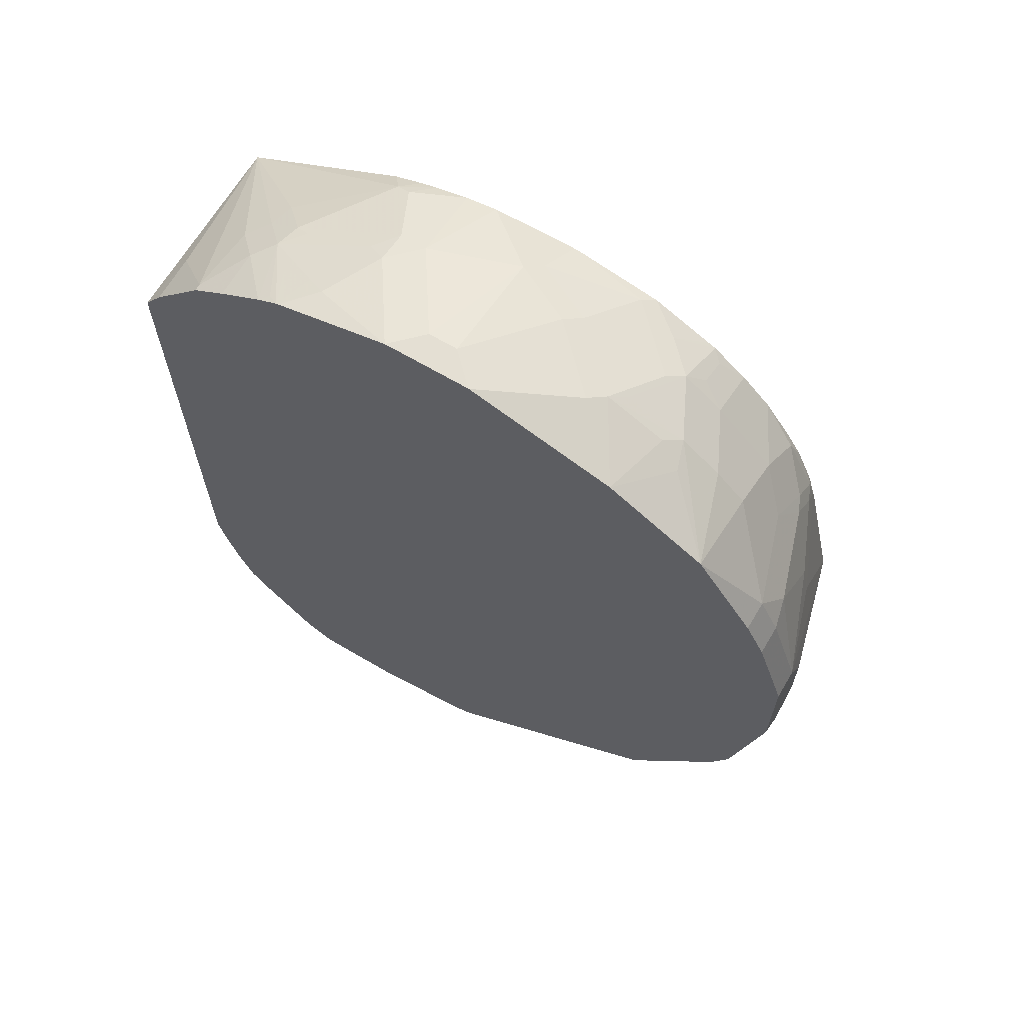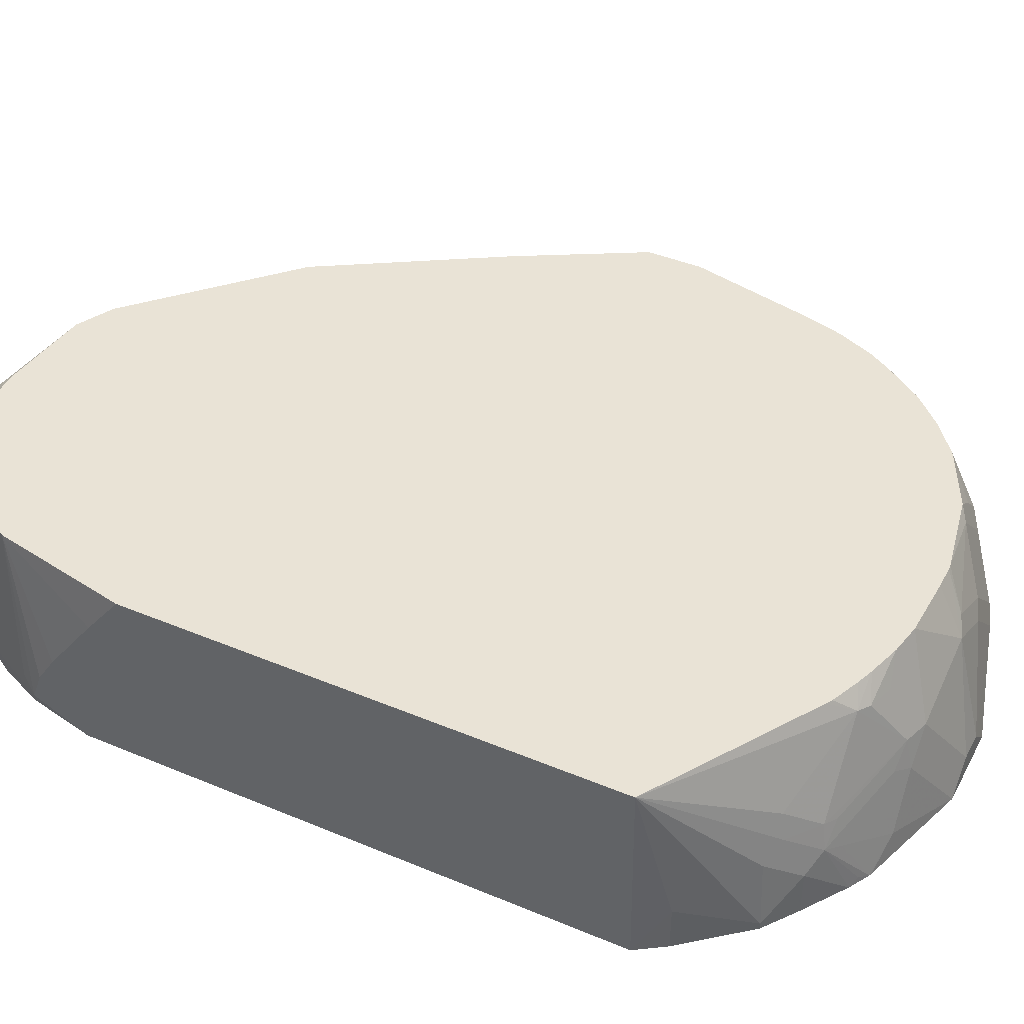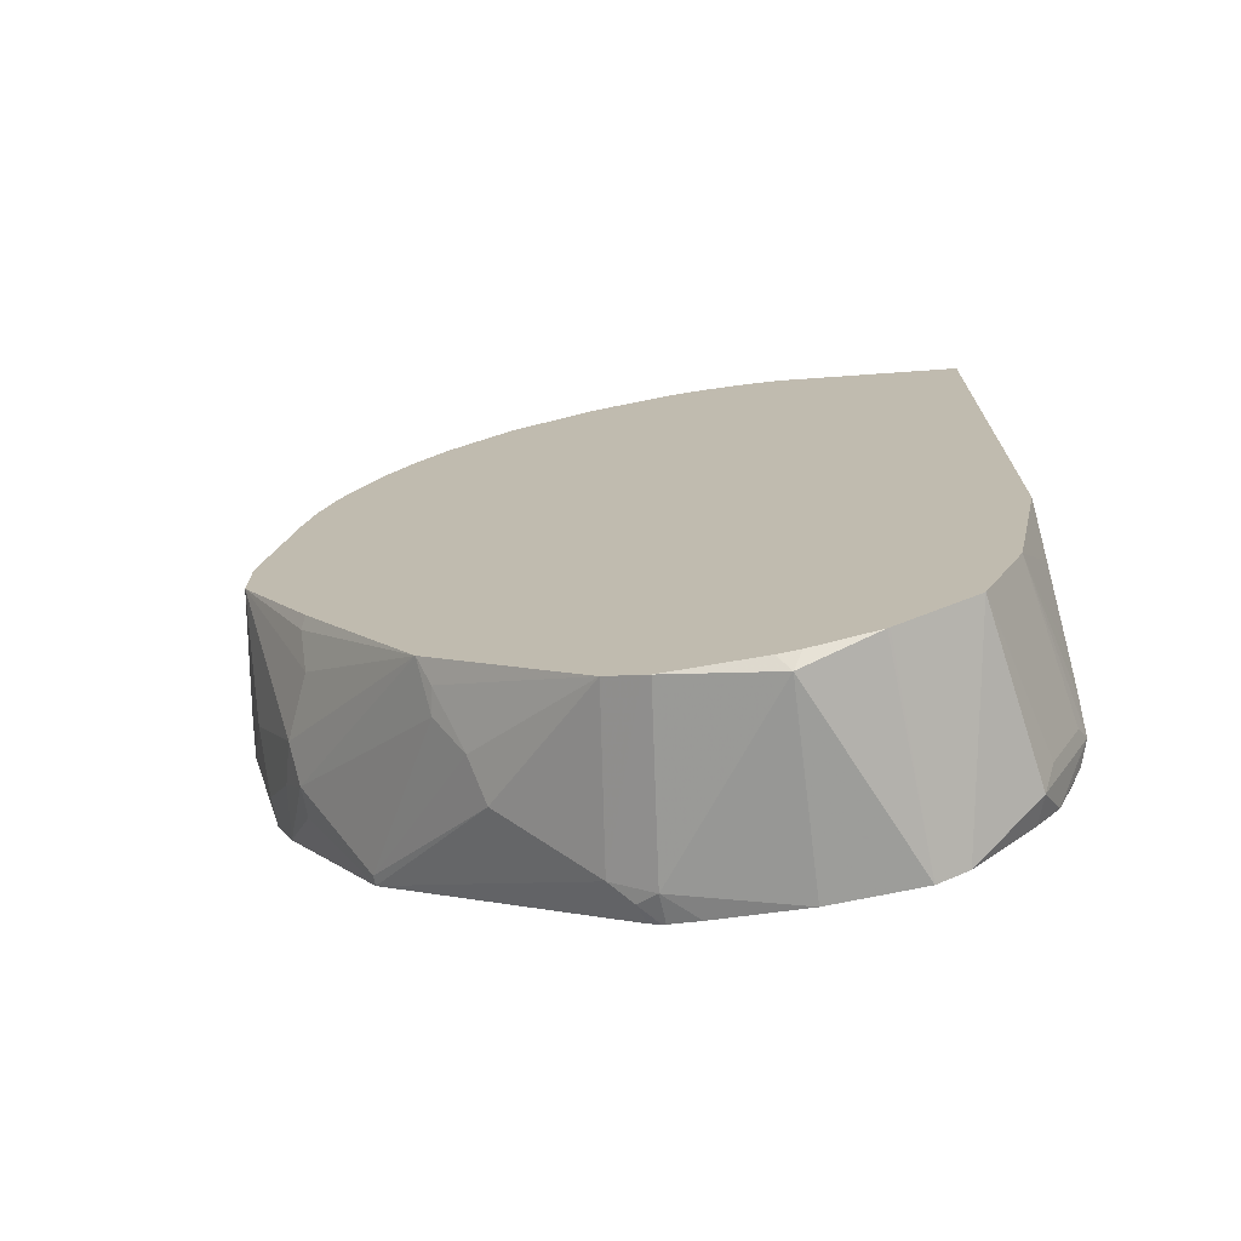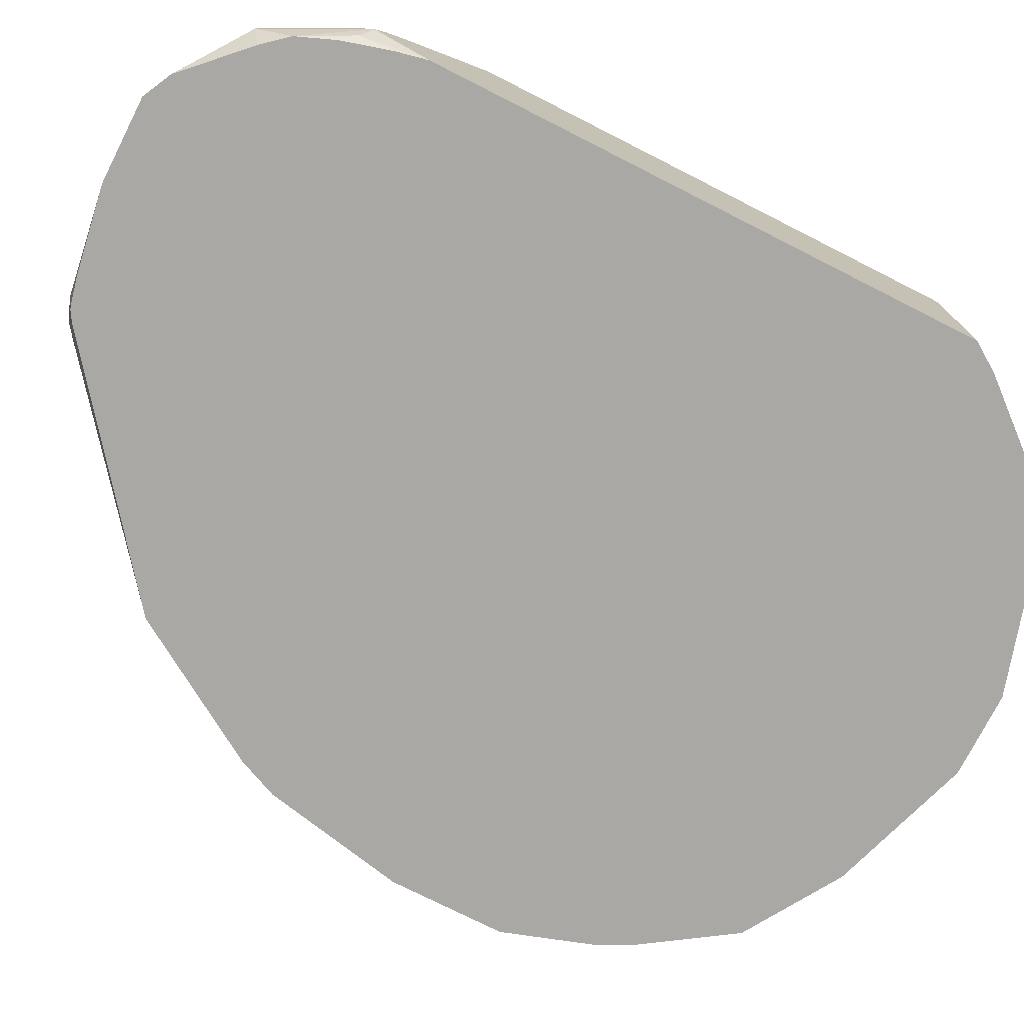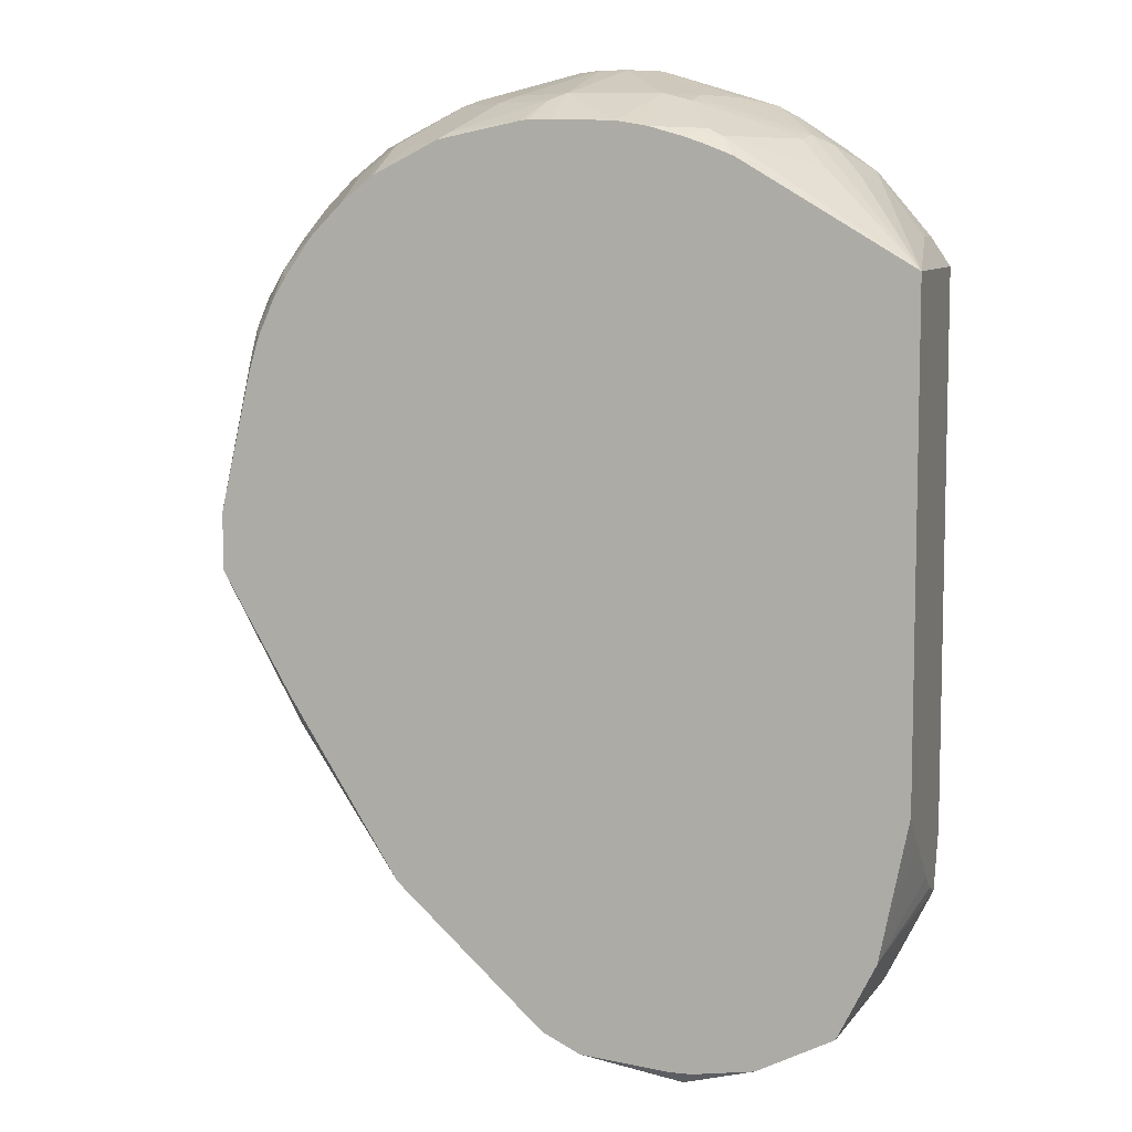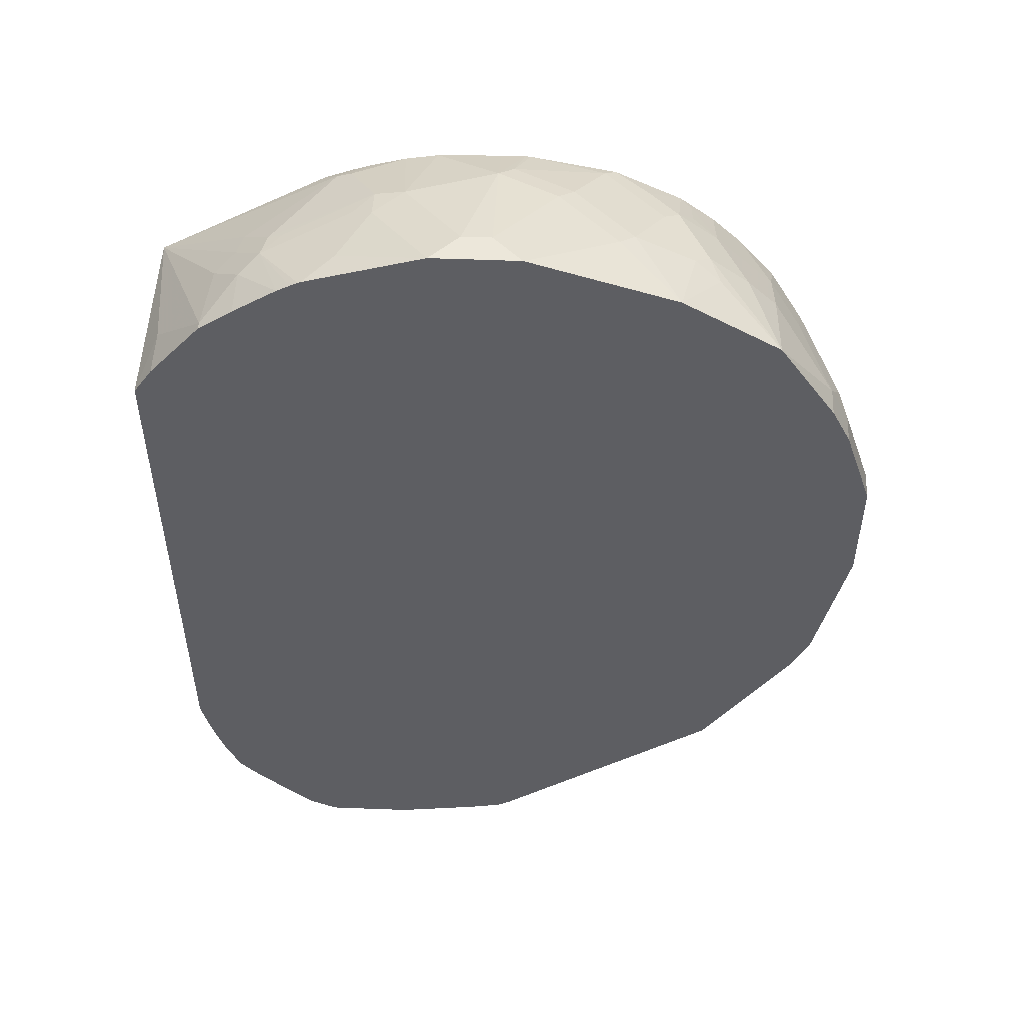
<metadata>
{"format":"obj","ext":"obj","renderer":"f3d","projection":"perspective","resolution":1024,"background":"white","views":[{"elev":66.7,"azim":30.6,"up":"+Z"},{"elev":42.2,"azim":-63.4,"up":"+Y"},{"elev":-72.5,"azim":-168.3,"up":"+Z"},{"elev":-75.2,"azim":-116.9,"up":"+Y"},{"elev":7.6,"azim":-163.6,"up":"+Z"},{"elev":51.7,"azim":2.4,"up":"+Z"}]}
</metadata>
<code>
v -0.2907 -0.213 0.123
v -0.2779 -0.213 0.1422
v -0.2779 -0.181 0.1422
v -0.2907 -0.07999 0.1212
v -0.2907 -0.213 -0.2534
v -0.2424 -0.213 0.1842
v -0.2424 -0.2085 0.1842
v -0.2392 -0.1616 0.181
v -0.2262 -0.1487 0.1875
v -0.223 -0.1309 0.1842
v -0.1648 -0.09213 0.2036
v -0.1786 -0.07999 0.1886
v -0.2907 -0.07999 -0.2149
v -0.2907 -0.2039 -0.2716
v -0.2844 -0.2069 -0.2973
v -0.286 -0.213 -0.275
v -0.2198 -0.213 0.2003
v -0.2198 -0.181 0.2003
v -0.2068 -0.1681 0.2068
v -0.2036 -0.1503 0.2036
v -0.1433 -0.07999 0.2029
v -0.1552 -0.07999 0.1987
v -0.1745 -0.07999 0.191
v -0.1358 -0.1333 0.2278
v -0.1551 -0.09455 0.2084
v -0.2715 -0.07999 -0.3103
v -0.2907 -0.1104 -0.2387
v -0.2907 -0.1942 -0.291
v -0.2667 -0.213 -0.3321
v -0.2767 -0.213 -0.3073
v -0.2907 -0.1939 -0.2912
v -0.1903 -0.213 0.22
v -0.1842 -0.2085 0.223
v -0.1763 -0.213 0.2276
v -0.1939 -0.1745 0.2133
v -0.1487 -0.1487 0.2262
v -0.1939 -0.1527 0.2084
v -0.1207 -0.07999 0.2095
v -0.1358 -0.1551 0.2327
v -0.1163 -0.1358 0.2327
v -0.1358 -0.09697 0.2133
v -0.2464 -0.07999 -0.3604
v -0.2666 -0.1842 -0.3394
v -0.2861 -0.1842 -0.3005
v -0.2907 -0.1936 -0.2912
v -0.2907 -0.1745 -0.2841
v -0.2907 -0.1551 -0.2717
v -0.2665 -0.213 -0.3325
v -0.265 -0.1939 -0.3426
v -0.1745 -0.213 0.2283
v -0.1551 -0.1939 0.2327
v -0.1681 -0.1875 0.2262
v -0.09936 -0.07999 0.2133
v -0.09666 -0.213 0.2521
v -0.07754 -0.1939 0.2521
v -0.05818 -0.1164 0.2327
v -0.2456 -0.07999 -0.362
v -0.2585 -0.1939 -0.3555
v -0.2522 -0.213 -0.3492
v -0.05818 -0.07999 0.2145
v -0.05818 -0.213 0.2521
v -0.05818 -0.1939 0.2521
v -0.01942 -0.1358 0.2327
v -0.04845 -0.1067 0.2278
v -0.04243 -0.07999 0.2145
v -0.2198 -0.07999 -0.3749
v -0.2132 -0.213 -0.3877
v -0.2135 -0.213 -0.3875
v -0.03882 -0.213 0.252
v 0.01939 -0.1745 0.2327
v 0.02907 -0.1648 0.2278
v -0.00974 -0.1261 0.2278
v 0.009664 -0.08728 0.2084
v -0.03882 -0.07999 0.2142
v -0.2068 -0.07999 -0.3814
v -0.1955 -0.07999 -0.387
v -0.1936 -0.213 -0.3974
v -0.03854 -0.213 0.2519
v 0.05815 -0.213 0.2205
v 0.06783 -0.1648 0.2084
v 0.07756 -0.1551 0.2012
v 0.03875 -0.1551 0.2206
v 0.05815 -0.1164 0.2012
v 0.04847 -0.1261 0.2084
v 0.01697 -0.07999 0.203
v -0.1939 -0.07999 -0.3878
v -0.1454 -0.08728 -0.4024
v -0.1354 -0.213 -0.3974
v 0.1227 -0.213 0.1809
v 0.08401 -0.1745 0.2003
v 0.1034 -0.1551 0.181
v 0.03875 -0.09697 0.2012
v 0.08401 -0.1164 0.181
v 0.06783 -0.1067 0.1891
v 0.06057 -0.07999 0.1812
v 0.05573 -0.07999 0.1836
v -0.1521 -0.07999 -0.3939
v -0.1382 -0.07999 -0.3939
v -0.07754 -0.07999 -0.3878
v -0.05818 -0.1939 -0.3878
v -0.07725 -0.213 -0.3878
v 0.1229 -0.213 0.1806
v 0.1616 -0.1939 0.1228
v 0.1228 -0.1551 0.1616
v 0.0832 -0.07999 0.1632
v 0.06783 -0.08728 0.1793
v 0.1228 -0.1164 0.1422
v -0.0727 -0.07999 -0.3854
v -0.03232 -0.1875 -0.3749
v -0.04528 -0.2004 -0.3814
v -0.05818 -0.213 -0.3836
v 0.1616 -0.213 0.1228
v 0.1682 -0.213 0.1097
v 0.1745 -0.1939 0.09694
v 0.1697 -0.1745 0.09937
v 0.1422 -0.1358 0.1228
v 0.1026 -0.07999 0.1438
v 0.1454 -0.1067 0.1018
v 0.126 -0.08728 0.1212
v -0.05168 -0.07999 -0.3749
v 0.02262 -0.1519 -0.3329
v 0.1034 -0.213 -0.2586
v -0.04845 -0.213 -0.3781
v -0.05586 -0.213 -0.3827
v 0.1745 -0.213 0.09694
v 0.1939 -0.1939 0.03876
v 0.1697 -0.1358 0.06055
v 0.1503 -0.1164 0.09937
v 0.1042 -0.07999 0.1418
v 0.1454 -0.08728 0.0824
v 0.1224 -0.07999 0.1157
v 0.1309 -0.07999 0.1017
v 0.02907 -0.1261 -0.32
v 0.04847 -0.07999 -0.2812
v 0.04197 -0.09374 -0.2941
v 0.1034 -0.2069 -0.2586
v 0.1422 -0.1875 -0.2003
v 0.1628 -0.213 -0.1628
v 0.1939 -0.213 0.03876
v 0.1745 -0.1358 0.03876
v 0.1939 -0.1745 -6.076e-05
v 0.1697 -0.07999 -0.03882
v 0.1487 -0.08404 0.06458
v 0.1503 -0.09697 0.07996
v 0.1418 -0.07999 0.07695
v 0.04525 -0.1099 -0.2973
v 0.1224 -0.07999 -0.1612
v 0.126 -0.08728 -0.1648
v 0.126 -0.1067 -0.1842
v 0.1454 -0.1455 -0.1842
v 0.1422 -0.1681 -0.2003
v 0.1551 -0.1745 -0.1745
v 0.1745 -0.1939 -0.1357
v 0.1745 -0.213 -0.1357
v 0.1939 -0.213 -0.03914
v 0.1939 -0.1745 -0.03882
v 0.1497 -0.07999 0.04991
v 0.1697 -0.07999 -0.07752
v 0.1436 -0.07999 0.07118
v 0.1745 -0.1551 -0.1163
v 0.1939 -0.1939 -0.05824
f 86 97 87
f 87 97 98
f 81 89 91
f 87 99 100
f 87 100 88
f 88 100 101
f 87 98 99
f 85 92 96
f 83 85 84
f 83 94 95
f 83 93 94
f 83 92 85
f 81 83 82
f 81 93 83
f 89 102 103
f 81 91 93
f 83 95 92
f 89 103 104
f 99 108 109
f 91 104 107
f 103 112 113
f 81 90 89
f 103 113 114
f 102 112 103
f 100 109 110
f 100 111 101
f 100 110 111
f 89 104 91
f 99 109 100
f 94 106 95
f 93 117 105
f 93 107 117
f 93 106 94
f 93 105 106
f 92 95 96
f 91 107 93
f 95 106 105
f 80 90 81
f 63 71 72
f 79 89 90
f 64 72 73
f 63 72 64
f 63 70 71
f 62 70 63
f 62 69 70
f 61 69 62
f 58 68 59
f 64 73 74
f 58 67 68
f 57 66 67
f 56 65 60
f 56 64 65
f 56 63 64
f 56 62 63
f 103 114 115
f 55 62 56
f 57 67 58
f 79 90 80
f 64 74 65
f 67 75 76
f 77 86 87
f 77 87 88
f 76 86 77
f 73 85 74
f 73 84 85
f 71 84 73
f 71 83 84
f 66 75 67
f 71 82 83
f 71 80 81
f 71 79 80
f 71 73 72
f 70 79 71
f 70 78 79
f 69 78 70
f 67 76 77
f 71 81 82
f 103 115 128
f 134 147 148
f 103 116 107
f 138 151 152
f 137 151 138
f 136 146 151
f 134 146 135
f 134 151 146
f 134 150 151
f 134 149 150
f 138 152 153
f 134 148 149
f 133 135 146
f 133 146 136
f 130 143 145
f 130 144 143
f 130 145 132
f 127 143 144
f 127 140 143
f 54 62 55
f 126 142 140
f 138 153 154
f 141 156 158
f 158 161 160
f 156 161 158
f 154 161 155
f 153 161 154
f 153 160 161
f 152 160 153
f 150 152 151
f 140 142 143
f 150 160 152
f 149 158 150
f 148 158 149
f 147 158 148
f 143 159 145
f 143 157 159
f 142 157 143
f 141 158 142
f 150 158 160
f 126 141 142
f 126 156 141
f 126 161 156
f 115 126 127
f 114 126 115
f 114 139 126
f 114 125 139
f 113 125 114
f 110 122 123
f 110 124 111
f 115 127 144
f 110 123 124
f 109 121 122
f 109 120 121
f 108 120 109
f 107 119 117
f 107 118 119
f 107 116 118
f 103 107 104
f 109 122 110
f 115 144 128
f 116 128 118
f 117 119 129
f 126 155 161
f 126 139 155
f 126 140 127
f 122 137 138
f 122 151 137
f 122 136 151
f 121 136 122
f 121 133 136
f 120 135 133
f 120 134 135
f 120 133 121
f 119 132 131
f 119 130 132
f 119 131 129
f 118 130 119
f 118 144 130
f 118 128 144
f 103 128 116
f 54 61 62
f 48 49 58
f 50 54 51
f 4 22 21
f 4 23 22
f 4 12 23
f 4 11 12
f 4 10 11
f 4 9 10
f 4 8 9
f 4 21 38
f 4 7 8
f 2 7 3
f 2 6 7
f 1 6 2
f 1 17 6
f 1 32 17
f 1 34 32
f 1 50 34
f 3 7 4
f 1 54 50
f 4 38 53
f 4 60 65
f 4 147 134
f 4 158 147
f 4 142 158
f 4 157 142
f 4 159 157
f 4 145 159
f 4 132 145
f 4 53 60
f 4 131 132
f 4 117 129
f 4 105 117
f 4 95 105
f 4 96 95
f 4 85 96
f 4 74 85
f 4 65 74
f 4 129 131
f 4 134 120
f 1 61 54
f 1 78 69
f 1 48 59
f 1 29 48
f 1 30 29
f 1 16 30
f 1 5 16
f 1 14 5
f 1 28 14
f 1 59 68
f 1 31 28
f 1 46 45
f 1 47 46
f 1 27 47
f 1 13 27
f 1 4 13
f 1 3 4
f 1 2 3
f 1 45 31
f 1 69 61
f 1 68 67
f 1 77 88
f 1 79 78
f 1 89 79
f 1 102 89
f 1 112 102
f 1 113 112
f 53 56 60
f 1 139 125
f 1 67 77
f 1 155 139
f 1 138 154
f 1 122 138
f 1 123 122
f 1 124 123
f 1 111 124
f 1 101 111
f 1 88 101
f 1 154 155
f 4 120 108
f 1 125 113
f 4 99 98
f 31 45 43
f 29 31 48
f 26 47 27
f 26 46 47
f 26 45 46
f 26 44 45
f 26 43 44
f 31 43 49
f 26 42 43
f 24 36 39
f 24 37 36
f 24 41 25
f 24 40 41
f 24 39 40
f 21 25 38
f 20 37 24
f 25 41 38
f 19 37 20
f 31 49 48
f 34 50 51
f 4 108 99
f 48 58 59
f 43 45 44
f 43 58 49
f 43 57 58
f 42 57 43
f 40 56 53
f 32 34 33
f 40 55 56
f 39 52 51
f 39 54 40
f 39 51 54
f 38 40 53
f 38 41 40
f 35 52 39
f 34 51 52
f 40 54 55
f 19 36 37
f 34 52 35
f 19 35 39
f 8 19 9
f 8 18 19
f 7 18 8
f 6 18 7
f 6 17 18
f 5 15 16
f 5 14 15
f 9 19 20
f 4 42 26
f 4 66 57
f 4 75 66
f 4 76 75
f 4 86 76
f 4 97 86
f 19 39 36
f 4 98 97
f 4 57 42
f 9 20 10
f 4 26 13
f 11 21 22
f 19 33 34
f 10 20 11
f 19 32 33
f 18 32 19
f 17 32 18
f 19 34 35
f 15 28 31
f 15 30 16
f 15 29 30
f 15 31 29
f 14 28 15
f 13 26 27
f 11 25 21
f 11 24 25
f 11 20 24
f 11 23 12
f 11 22 23

</code>
